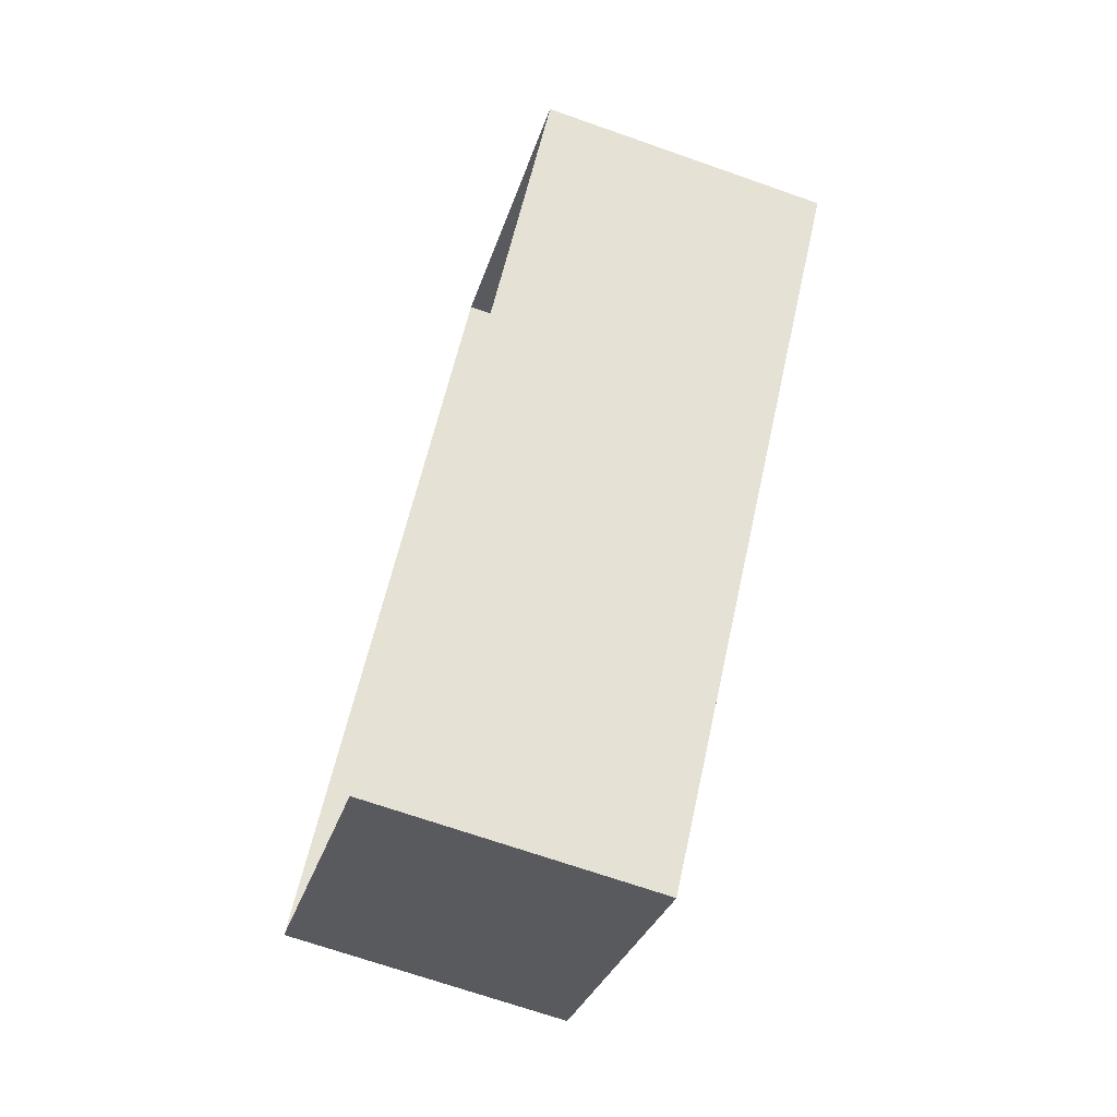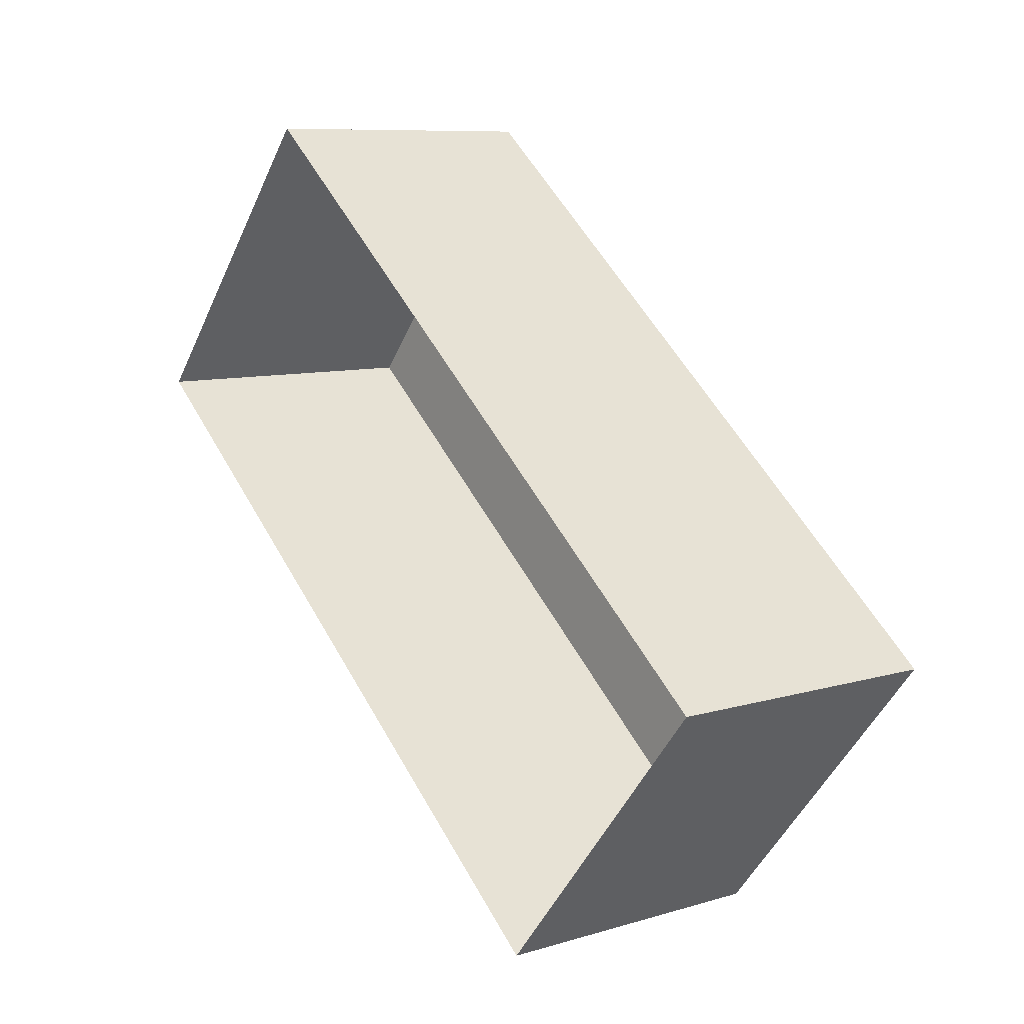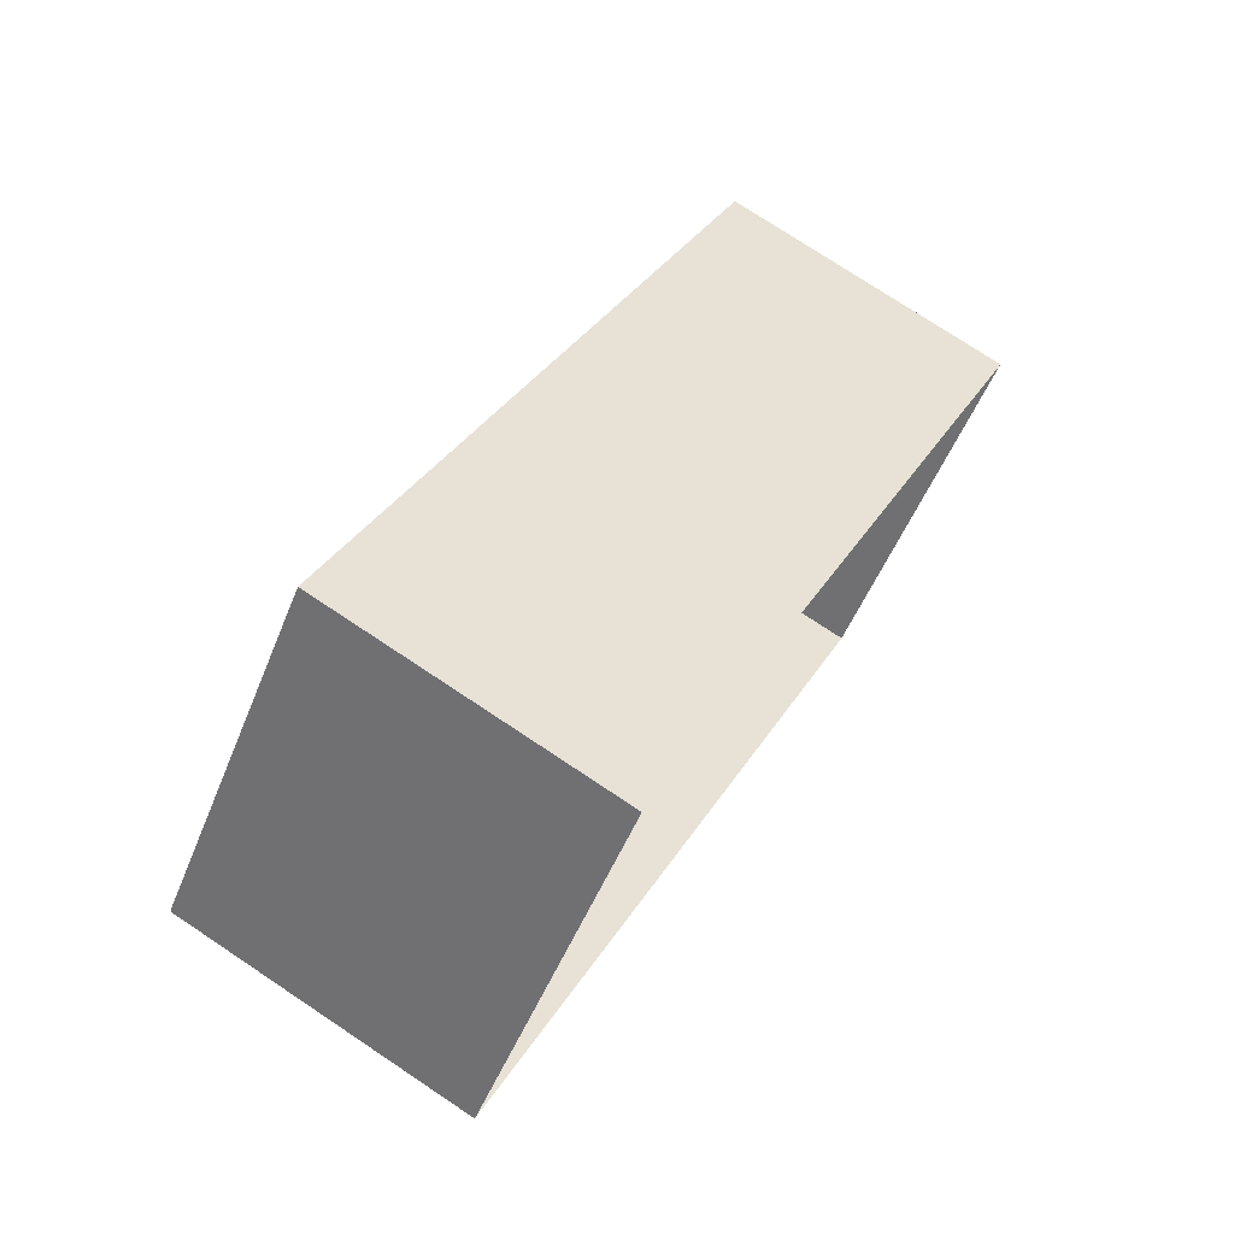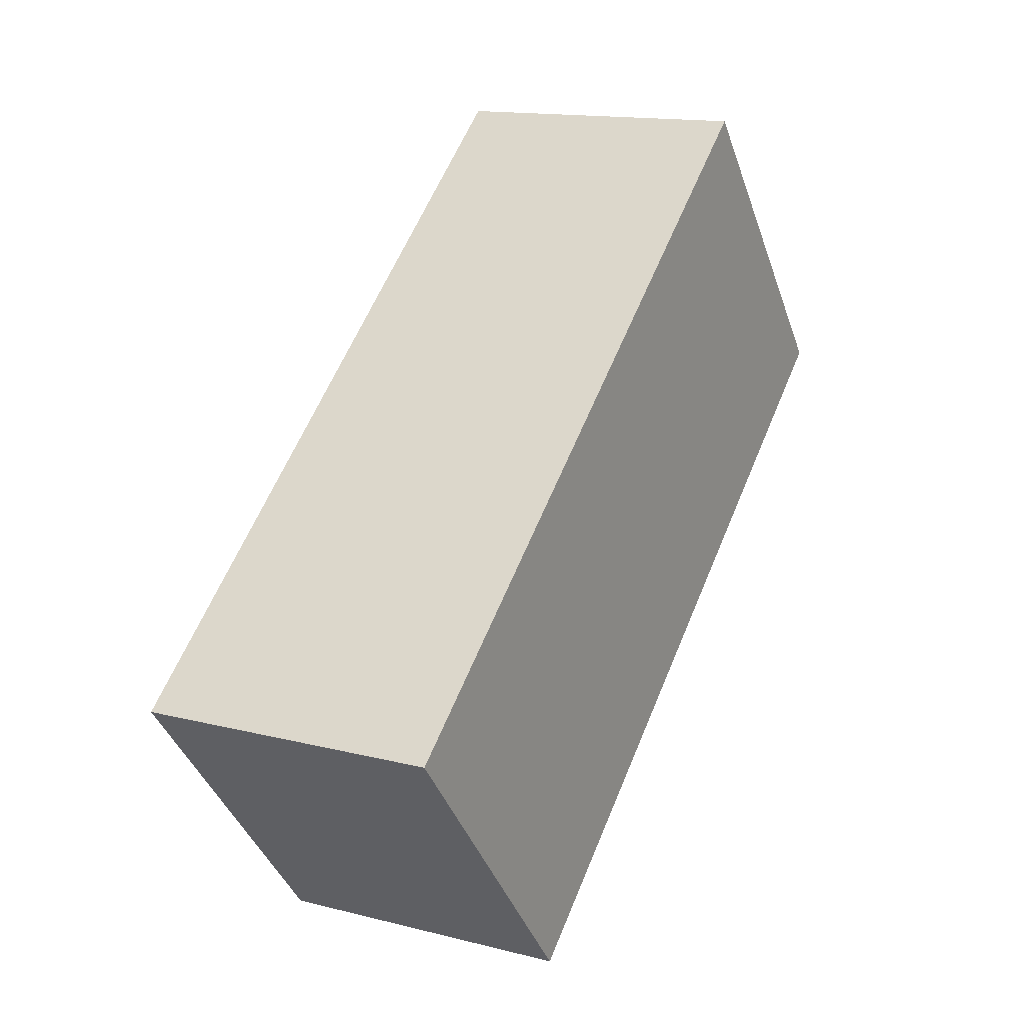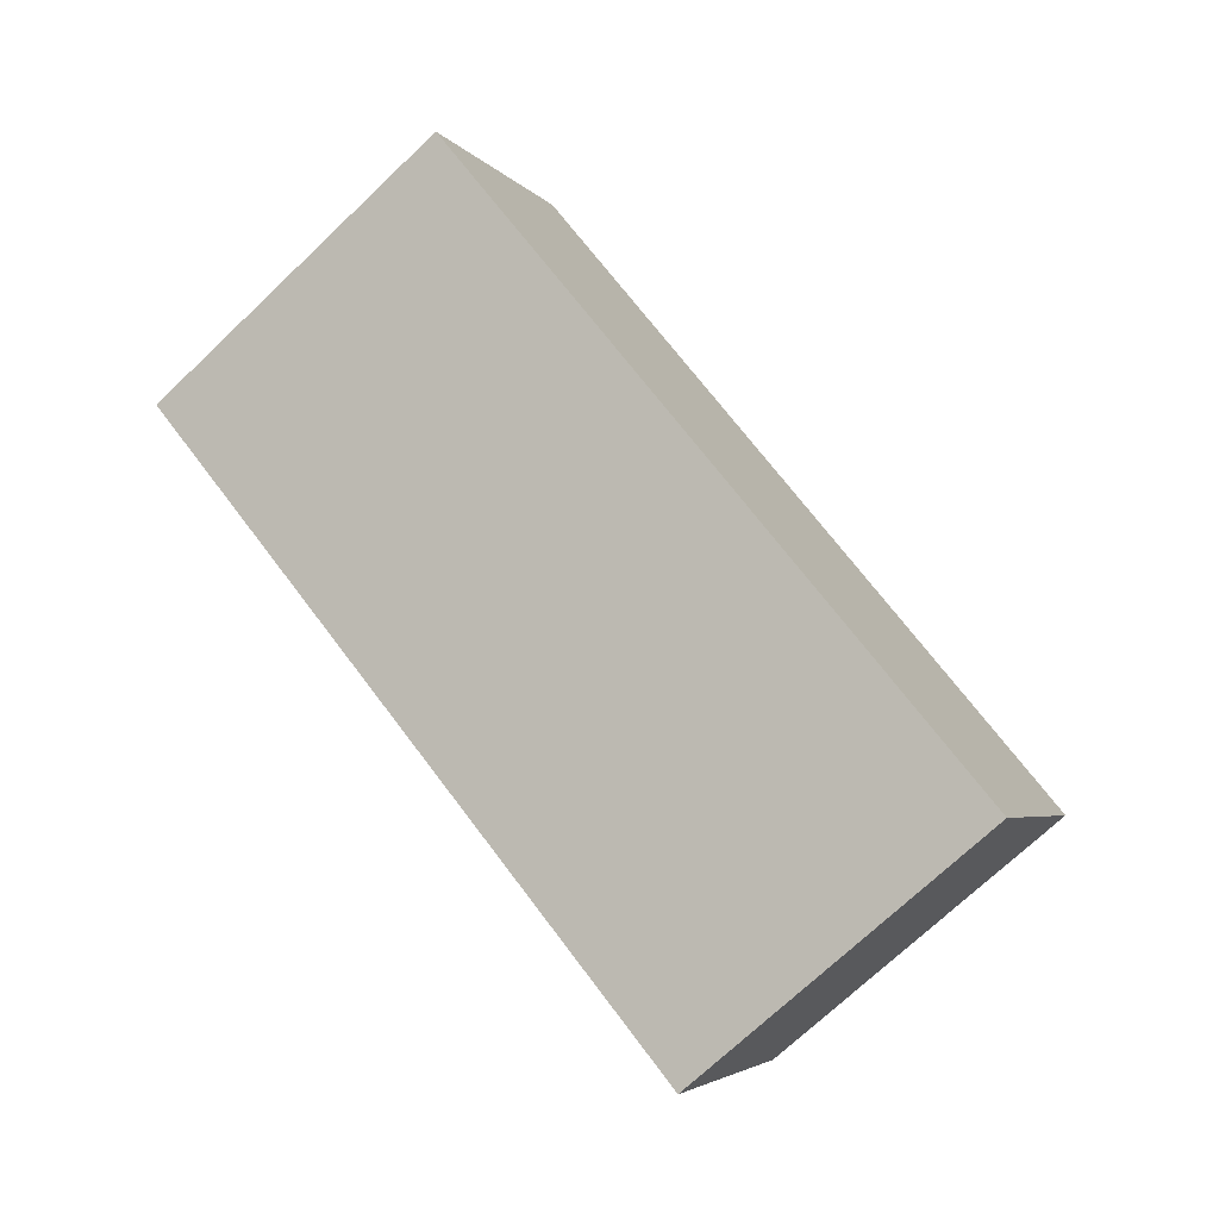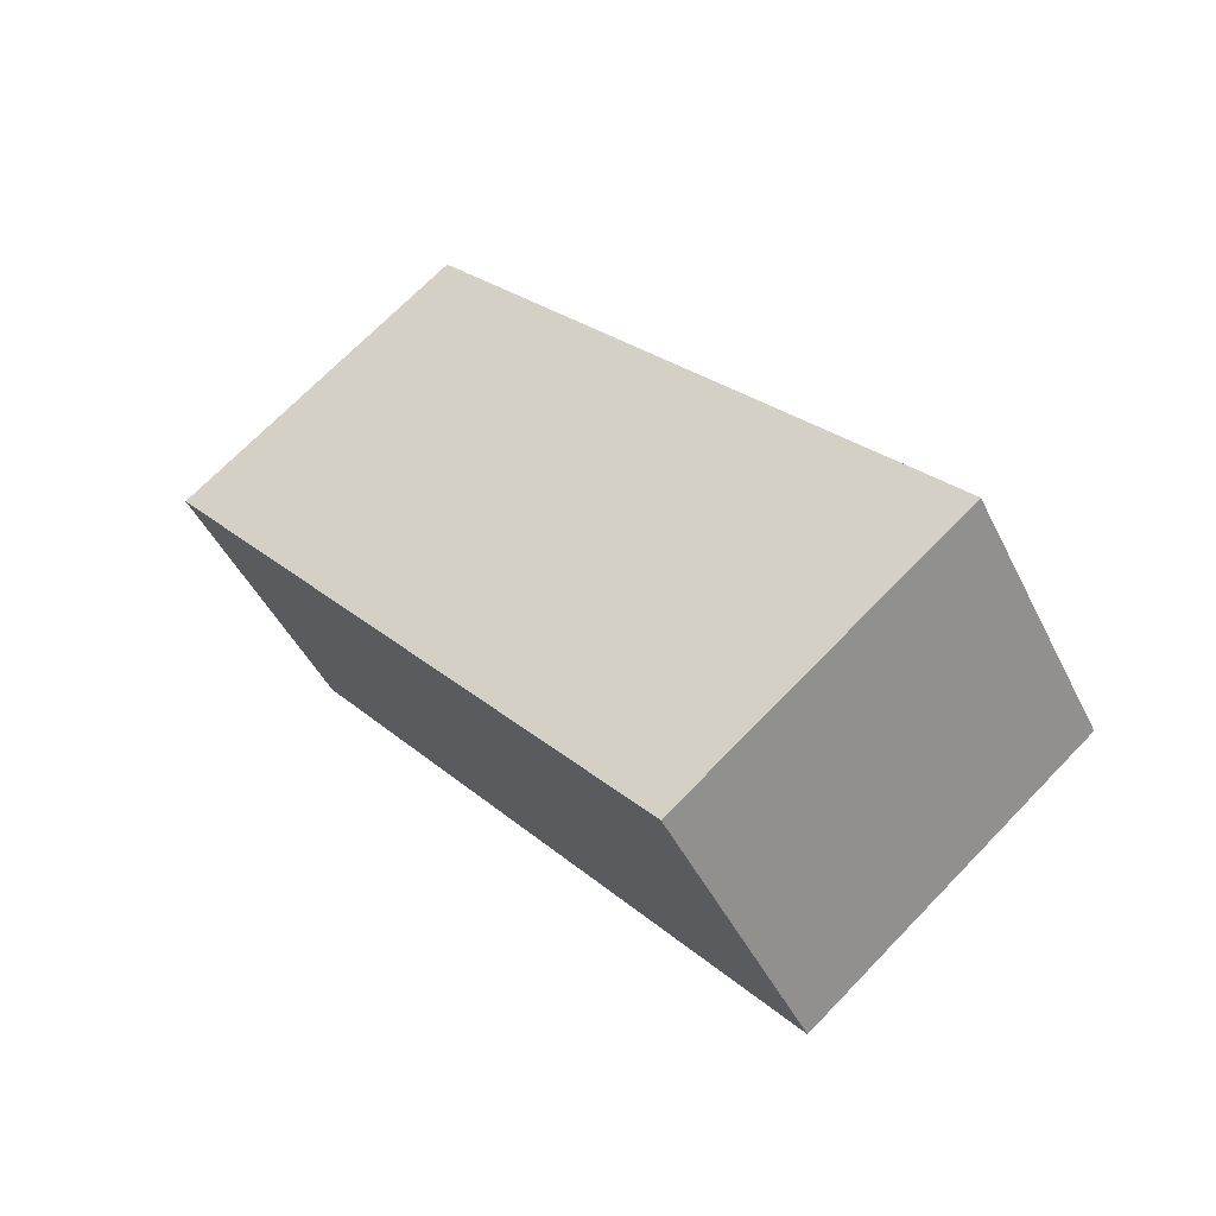
<metadata>
{"format":"obj","ext":"obj","renderer":"f3d","projection":"perspective","resolution":1024,"background":"white","views":[{"elev":-69.8,"azim":-19.3,"up":"+Z"},{"elev":8.8,"azim":-38.8,"up":"+Y"},{"elev":75.9,"azim":-146.4,"up":"+Y"},{"elev":14.5,"azim":28.9,"up":"+Y"},{"elev":-4.3,"azim":109.5,"up":"+Z"},{"elev":-46.4,"azim":115.2,"up":"+Z"}]}
</metadata>
<code>
v -33.39 -27.54 -1.438
v 4.876 -27.54 -1.438
v -33.39 8.978 28.82
v 4.876 8.978 28.82
v -33.39 74.96 -50.82
v 4.876 74.96 -50.82
v -33.39 38.44 -81.08
v 4.876 38.44 -81.08
f 1 2 3
f 3 2 4
f 3 4 5
f 5 4 6
f 5 6 7
f 7 6 8
f 7 8 1
f 1 8 2
f 2 8 4
f 4 8 6

</code>
